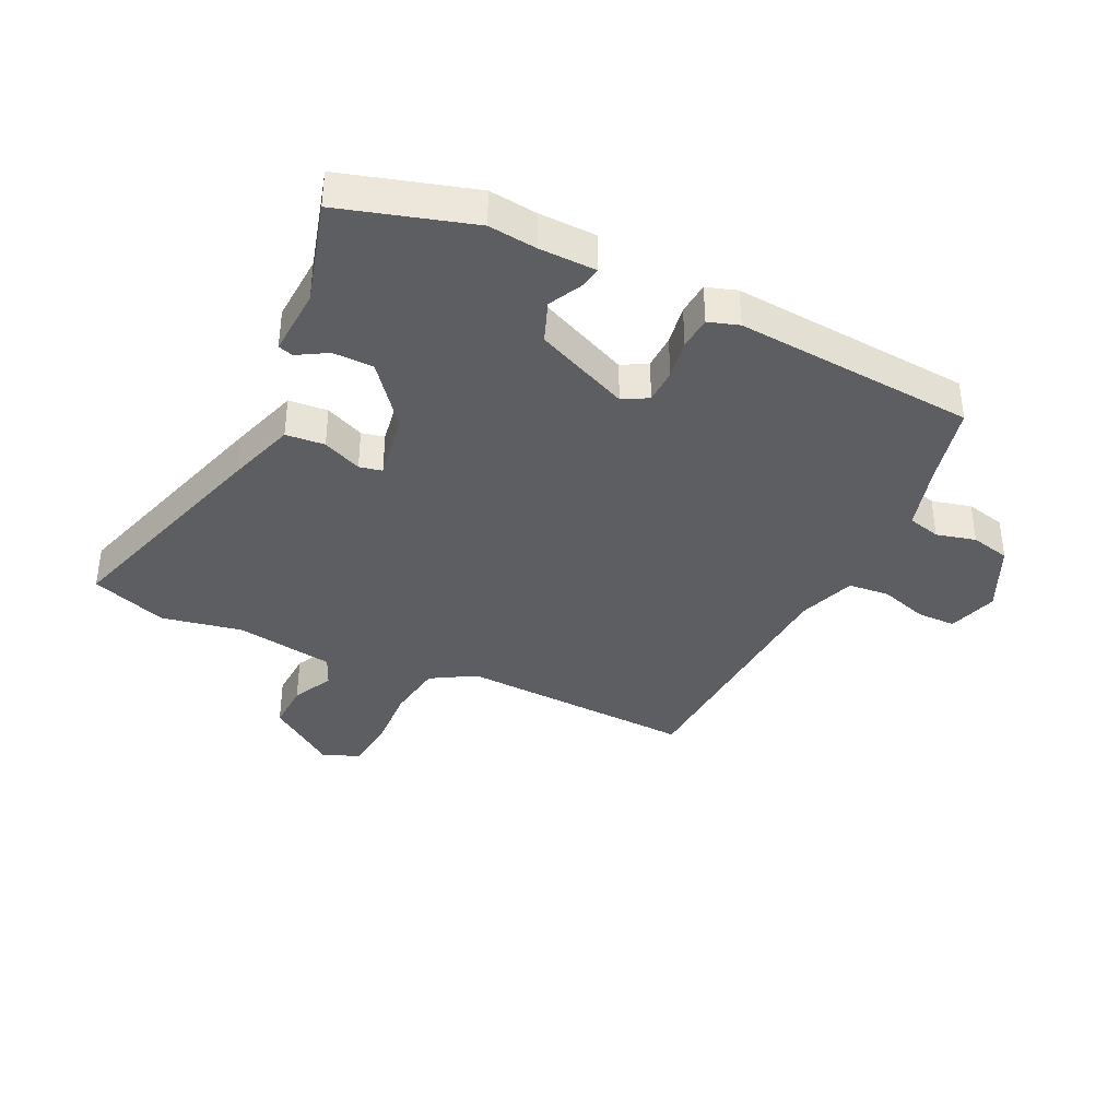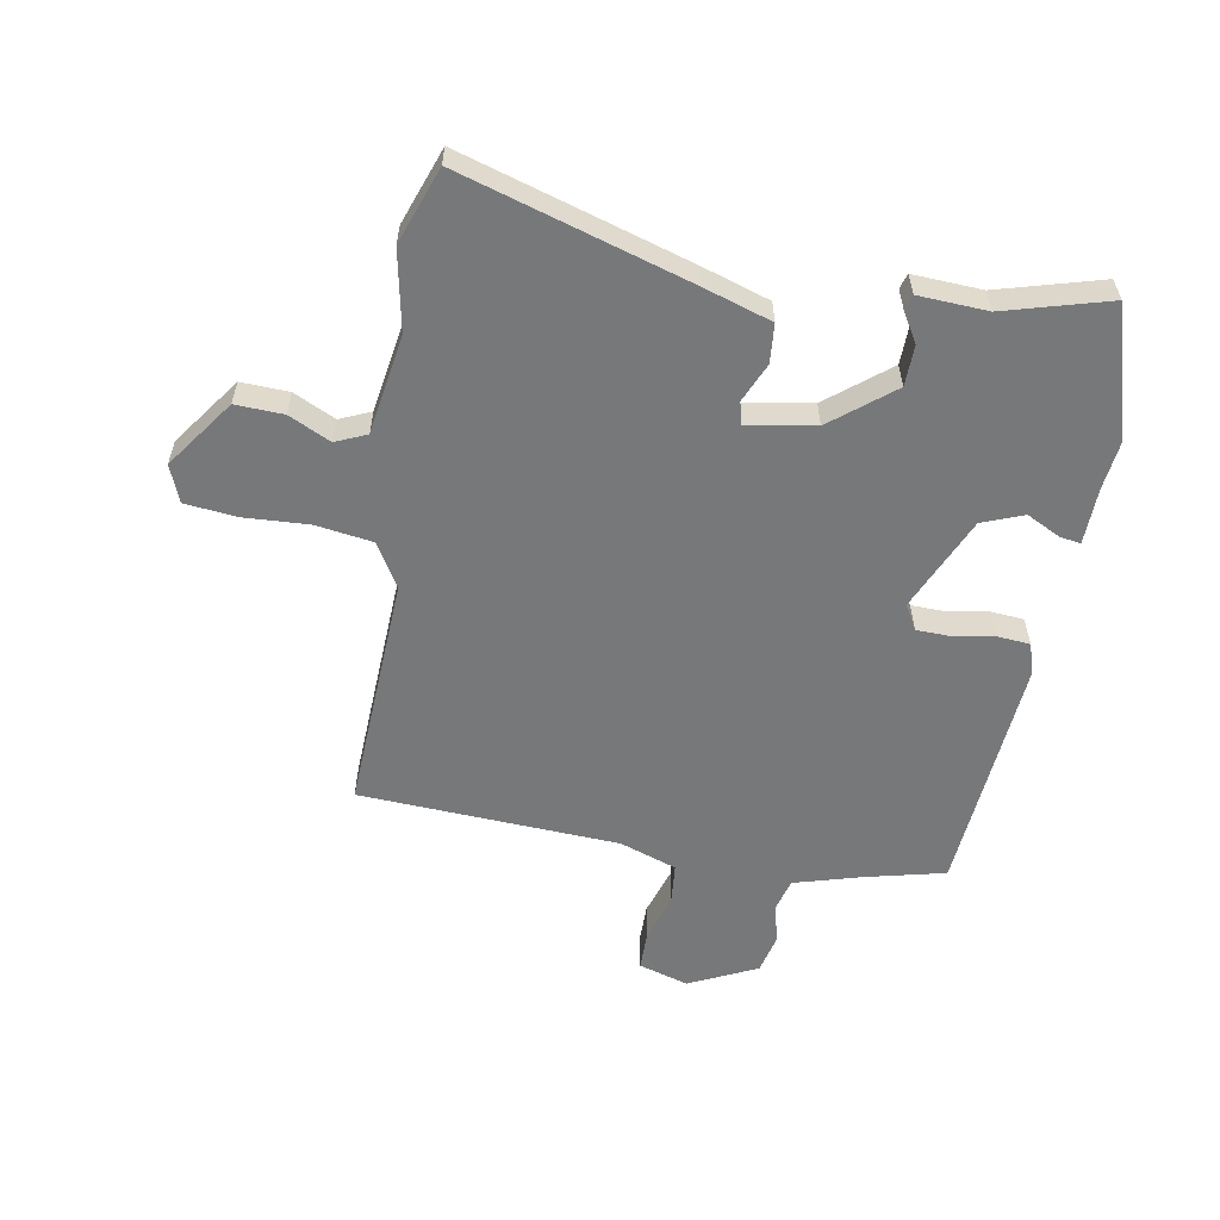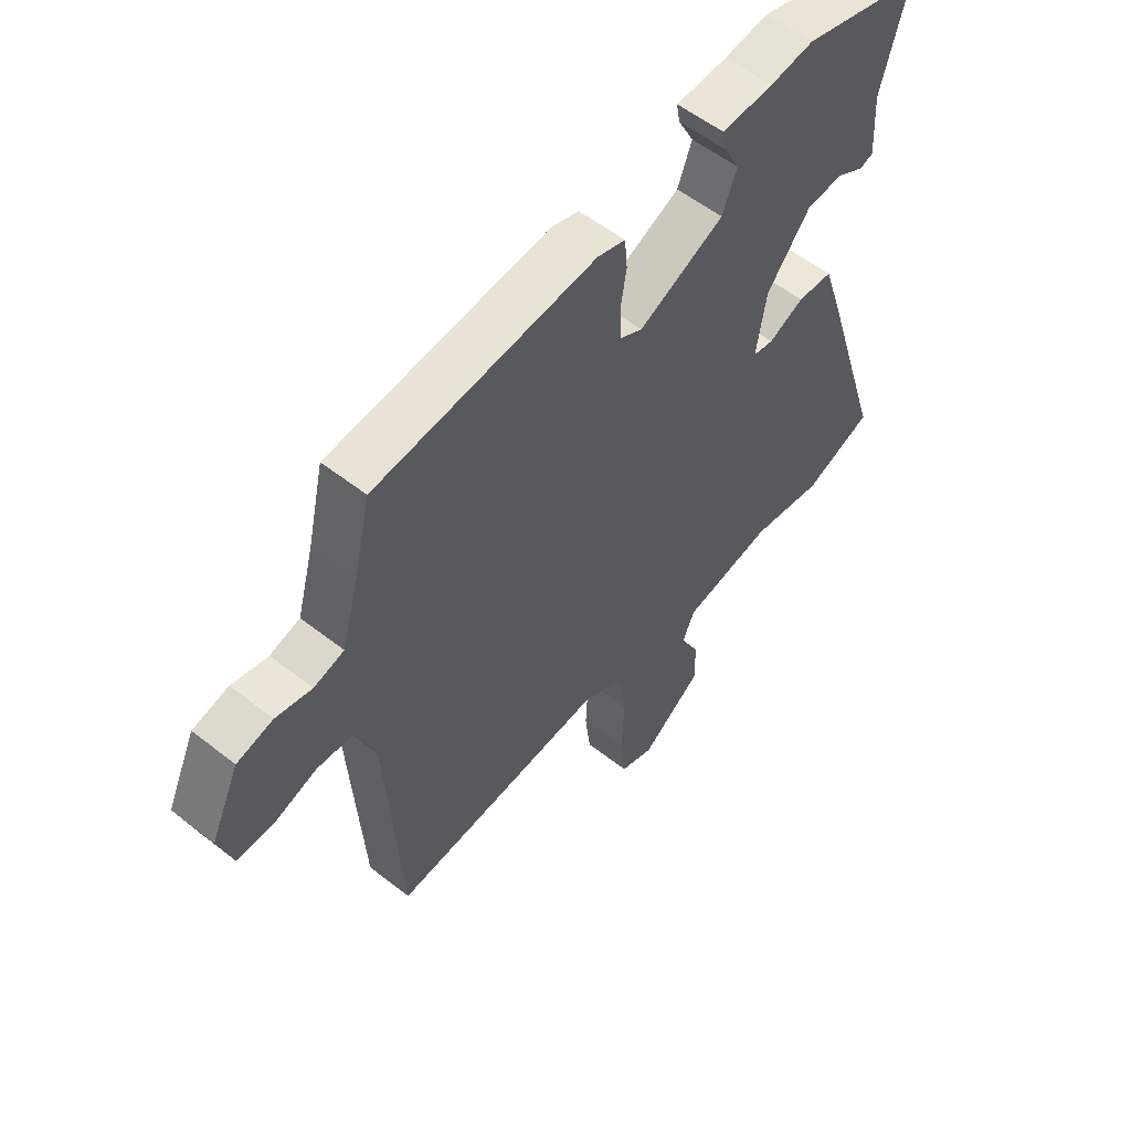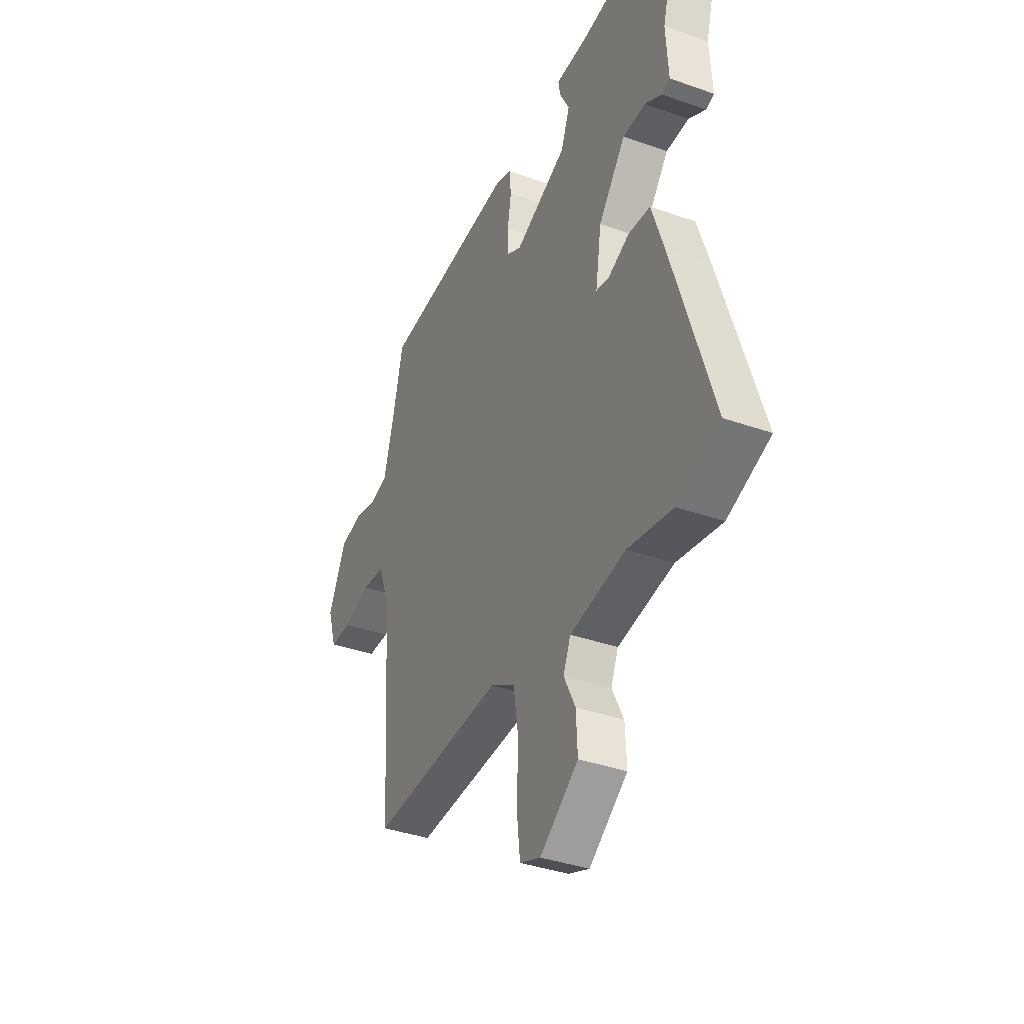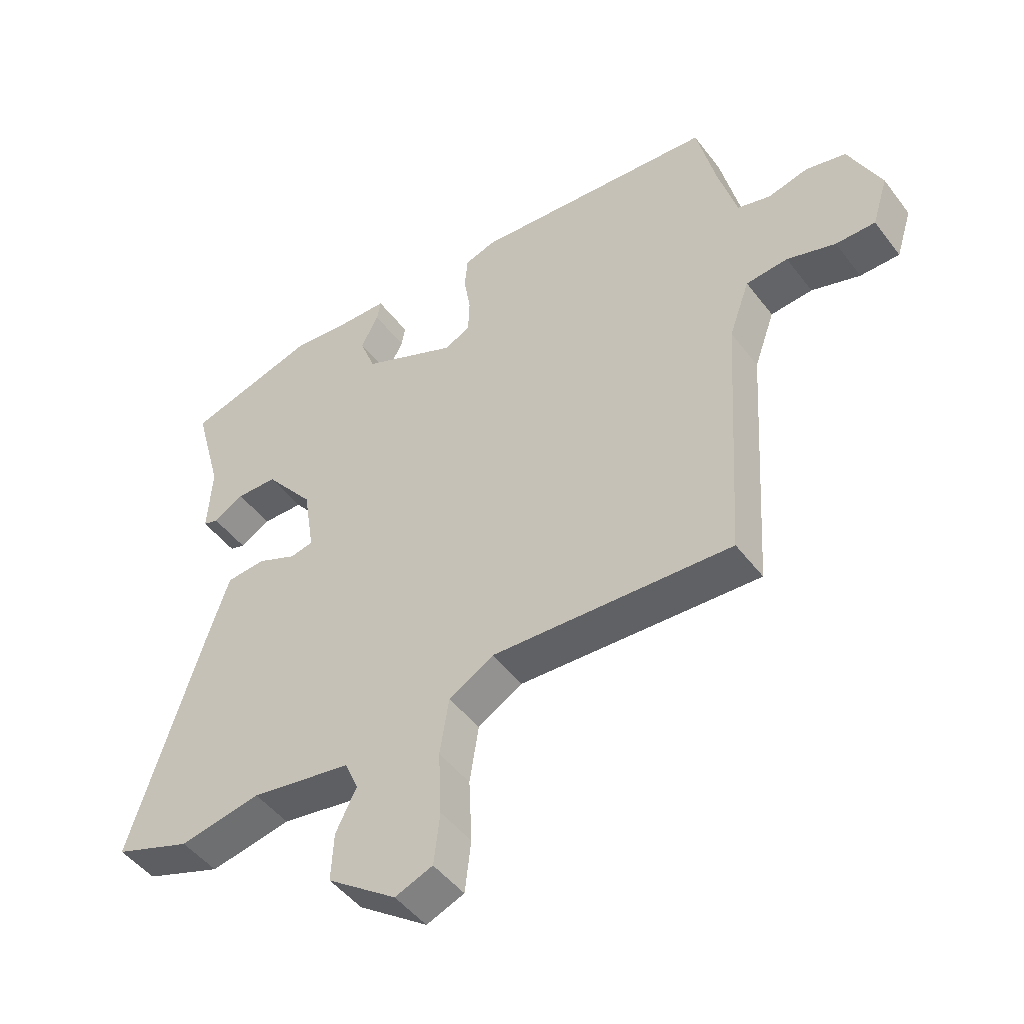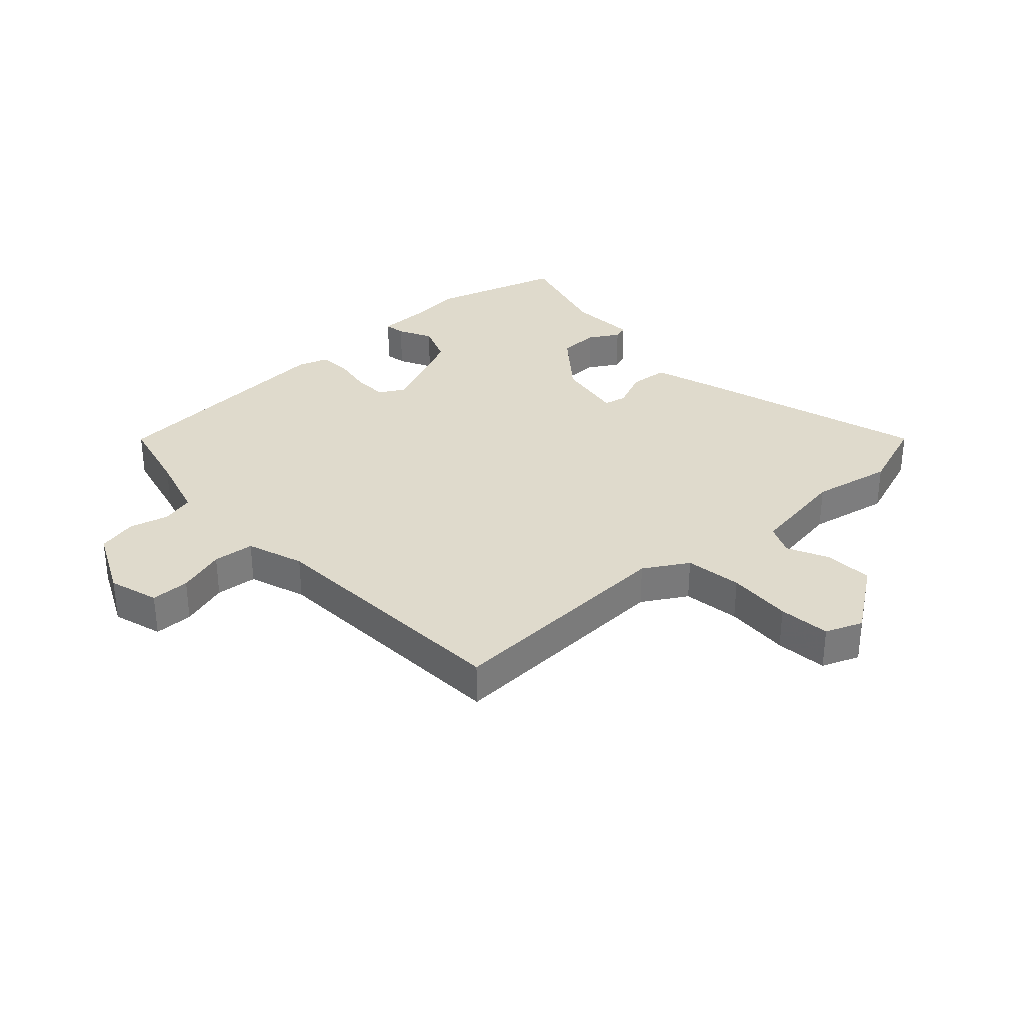
<metadata>
{"format":"obj","ext":"obj","renderer":"f3d","projection":"perspective","resolution":1024,"background":"white","views":[{"elev":-37.6,"azim":-25.1,"up":"+Y"},{"elev":-57.4,"azim":-99.5,"up":"+Y"},{"elev":56.2,"azim":129.4,"up":"+Z"},{"elev":-37.3,"azim":-114.5,"up":"+Z"},{"elev":-47.9,"azim":35.4,"up":"+Z"},{"elev":32.5,"azim":138.0,"up":"+Y"}]}
</metadata>
<code>
v -0.533 0.07 0.491
v -0.314 0.07 0.554
v -0.234 0.07 0.544
v -0.139 0.07 0.541
v -0.145 0.07 0.506
v -0.174 0.07 0.45
v -0.148 0.07 0.381
v 0.009 0.07 0.31
v 0.051 0.07 0.333
v 0.053 0.07 0.391
v 0.042 0.07 0.458
v 0.047 0.07 0.513
v 0.098 0.07 0.529
v 0.501 0.07 0.494
v 0.532 0.07 0.36
v 0.563 0.07 0.248
v 0.618 0.07 0.233
v 0.684 0.07 0.249
v 0.75 0.07 0.233
v 0.803 0.07 0.119
v 0.777 0.07 0.036
v 0.712 0.07 0.036
v 0.632 0.07 0.062
v 0.563 0.07 0.056
v 0.529 0.07 -0.039
v 0.502 0.07 -0.472
v 0.106 0.07 -0.45
v 0.032 0.07 -0.493
v 0.017 0.07 -0.588
v 0.022 0.07 -0.696
v 0.012 0.07 -0.782
v -0.05 0.07 -0.806
v -0.164 0.07 -0.723
v -0.16 0.07 -0.643
v -0.126 0.07 -0.574
v -0.148 0.07 -0.522
v -0.314 0.07 -0.494
v -0.448 0.07 -0.519
v -0.575 0.07 -0.472
v -0.456 0.07 -0.092
v -0.419 0.07 0.02
v -0.354 0.07 0.025
v -0.289 0.07 -0.004
v -0.251 0.07 0.004
v -0.269 0.07 0.118
v -0.35 0.07 0.221
v -0.418 0.07 0.223
v -0.468 0.07 0.194
v -0.493 0.07 0.202
v -0.486 0.07 0.317
v -0.533 0 0.491
v -0.314 0 0.554
v -0.234 0 0.544
v -0.139 0 0.541
v -0.145 0 0.506
v -0.174 0 0.45
v -0.148 0 0.381
v 0.009 0 0.31
v 0.051 0 0.333
v 0.053 0 0.391
v 0.042 0 0.458
v 0.047 0 0.513
v 0.098 0 0.529
v 0.501 0 0.494
v 0.532 0 0.36
v 0.563 0 0.248
v 0.618 0 0.233
v 0.684 0 0.249
v 0.75 0 0.233
v 0.803 0 0.119
v 0.777 0 0.036
v 0.712 0 0.036
v 0.632 0 0.062
v 0.563 0 0.056
v 0.529 0 -0.039
v 0.502 0 -0.472
v 0.106 0 -0.45
v 0.032 0 -0.493
v 0.017 0 -0.588
v 0.022 0 -0.696
v 0.012 0 -0.782
v -0.05 0 -0.806
v -0.164 0 -0.723
v -0.16 0 -0.643
v -0.126 0 -0.574
v -0.148 0 -0.522
v -0.314 0 -0.494
v -0.448 0 -0.519
v -0.575 0 -0.472
v -0.456 0 -0.092
v -0.419 0 0.02
v -0.354 0 0.025
v -0.289 0 -0.004
v -0.251 0 0.004
v -0.269 0 0.118
v -0.35 0 0.221
v -0.418 0 0.223
v -0.468 0 0.194
v -0.493 0 0.202
v -0.486 0 0.317
f 47 48 49 50
f 46 47 50 1
f 45 46 1 2
f 44 45 2 3
f 40 41 42 43
f 40 43 44
f 37 38 39 40
f 36 37 40 44
f 35 36 44 3
f 33 34 35
f 32 33 35
f 29 30 31 32
f 28 29 32 35
f 27 28 35 3
f 25 26 27
f 24 25 27
f 20 21 22 23
f 20 23 24
f 17 18 19 20
f 16 17 20 24
f 15 16 24 27
f 10 11 12 13
f 9 10 13 14
f 8 9 14 15
f 3 4 5 6
f 3 6 7
f 27 3 7
f 8 15 27
f 7 8 27
f 100 99 98 97
f 51 100 97 96
f 52 51 96 95
f 53 52 95 94
f 93 92 91 90
f 94 93 90
f 90 89 88 87
f 94 90 87 86
f 53 94 86 85
f 85 84 83
f 85 83 82
f 82 81 80 79
f 85 82 79 78
f 53 85 78 77
f 77 76 75
f 77 75 74
f 73 72 71 70
f 74 73 70
f 70 69 68 67
f 74 70 67 66
f 77 74 66 65
f 63 62 61 60
f 64 63 60 59
f 65 64 59 58
f 56 55 54 53
f 57 56 53
f 57 53 77
f 77 65 58
f 77 58 57
f 1 51 52 2
f 2 52 53 3
f 3 53 54 4
f 4 54 55 5
f 5 55 56 6
f 6 56 57 7
f 7 57 58 8
f 8 58 59 9
f 9 59 60 10
f 10 60 61 11
f 11 61 62 12
f 12 62 63 13
f 13 63 64 14
f 14 64 65 15
f 15 65 66 16
f 16 66 67 17
f 17 67 68 18
f 18 68 69 19
f 19 69 70 20
f 20 70 71 21
f 21 71 72 22
f 22 72 73 23
f 23 73 74 24
f 24 74 75 25
f 25 75 76 26
f 26 76 77 27
f 27 77 78 28
f 28 78 79 29
f 29 79 80 30
f 30 80 81 31
f 31 81 82 32
f 32 82 83 33
f 33 83 84 34
f 34 84 85 35
f 35 85 86 36
f 36 86 87 37
f 37 87 88 38
f 38 88 89 39
f 39 89 90 40
f 40 90 91 41
f 41 91 92 42
f 42 92 93 43
f 43 93 94 44
f 44 94 95 45
f 45 95 96 46
f 46 96 97 47
f 47 97 98 48
f 48 98 99 49
f 49 99 100 50
f 50 100 51 1

</code>
